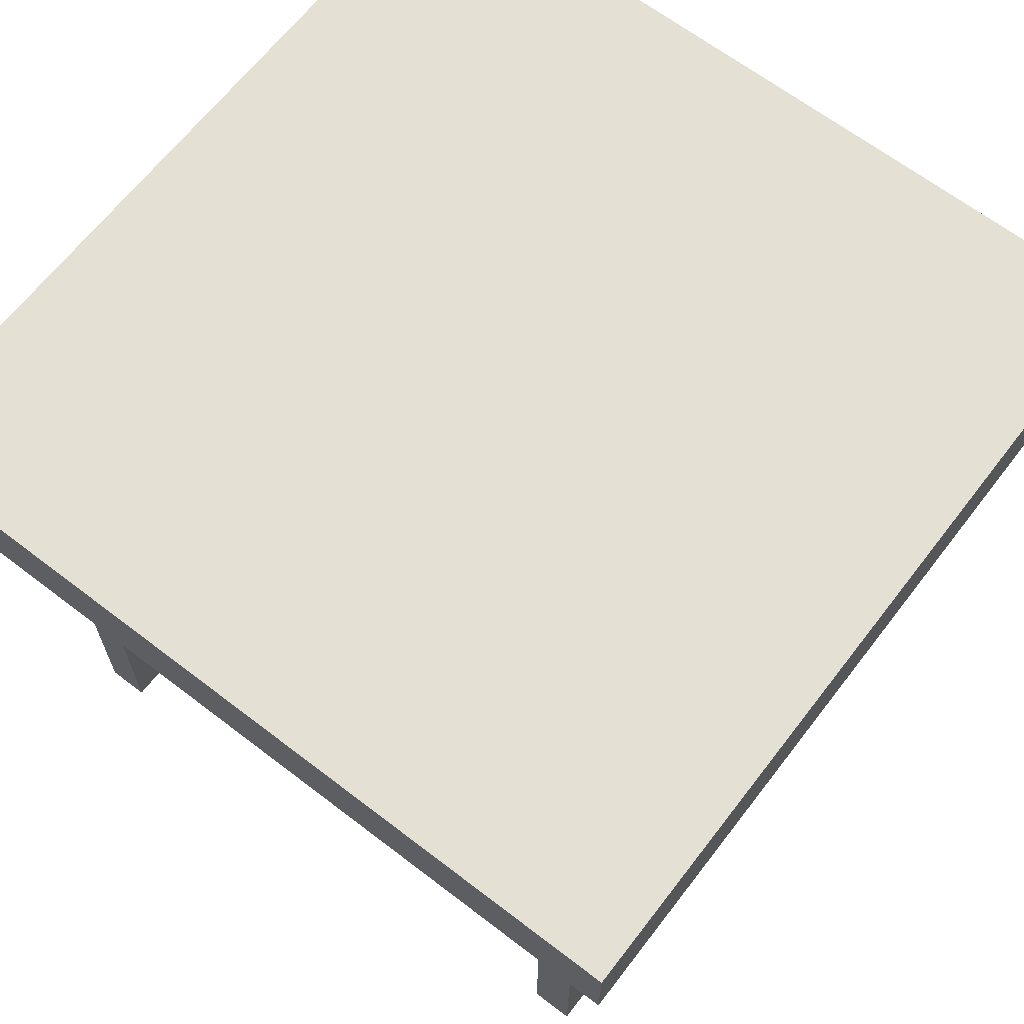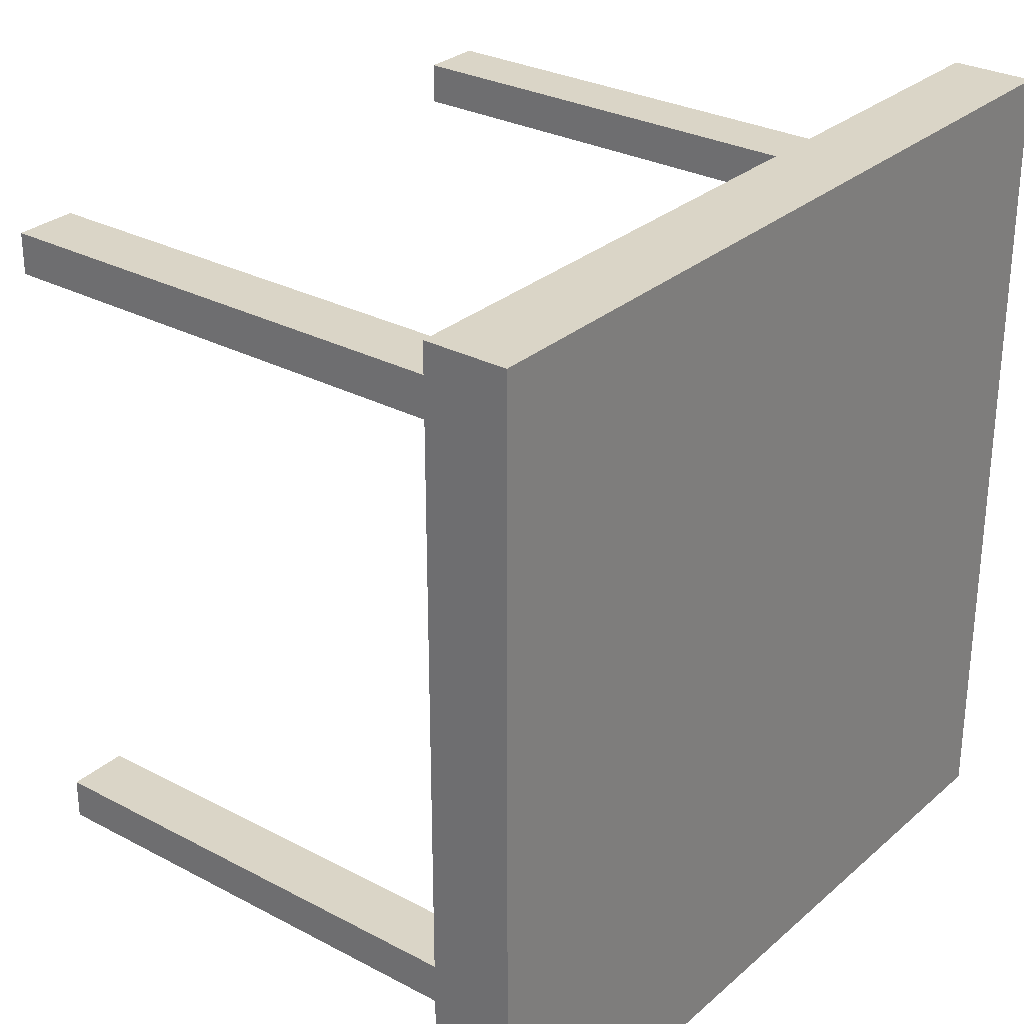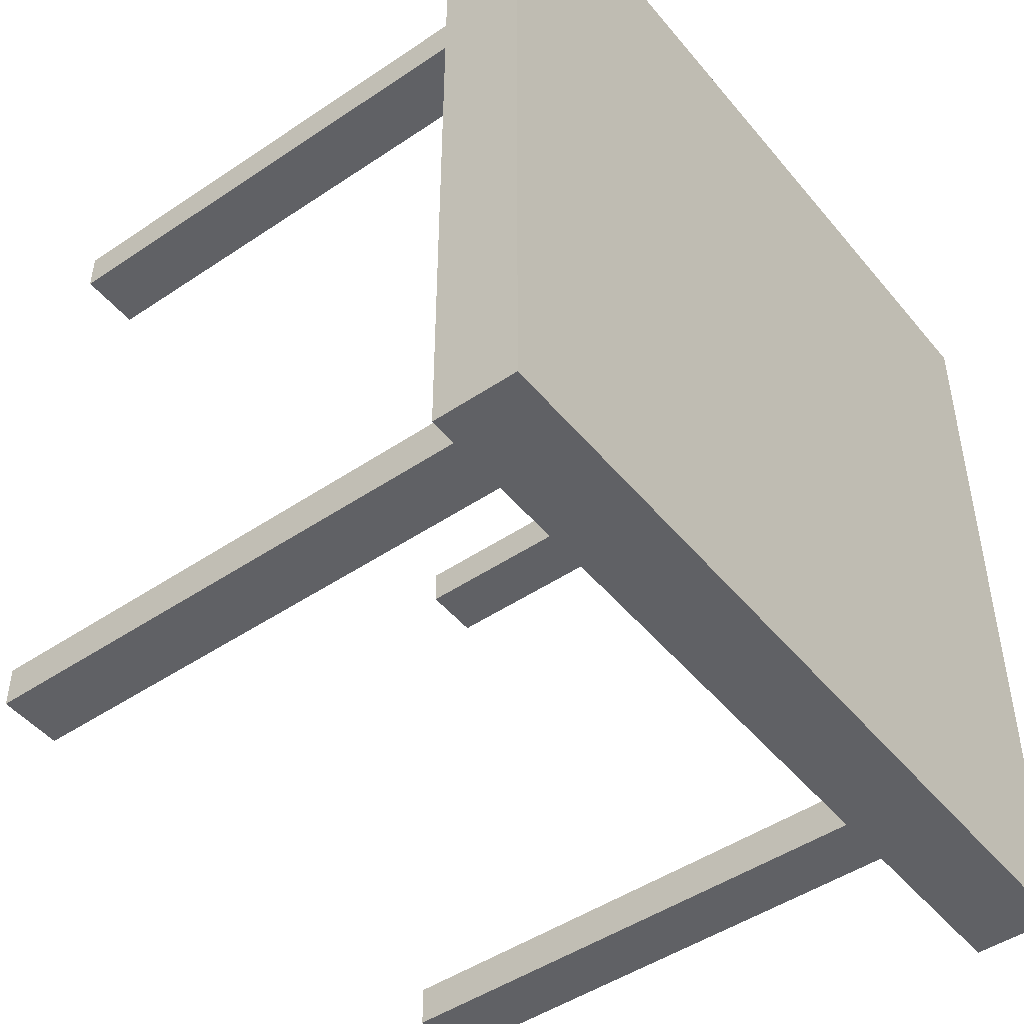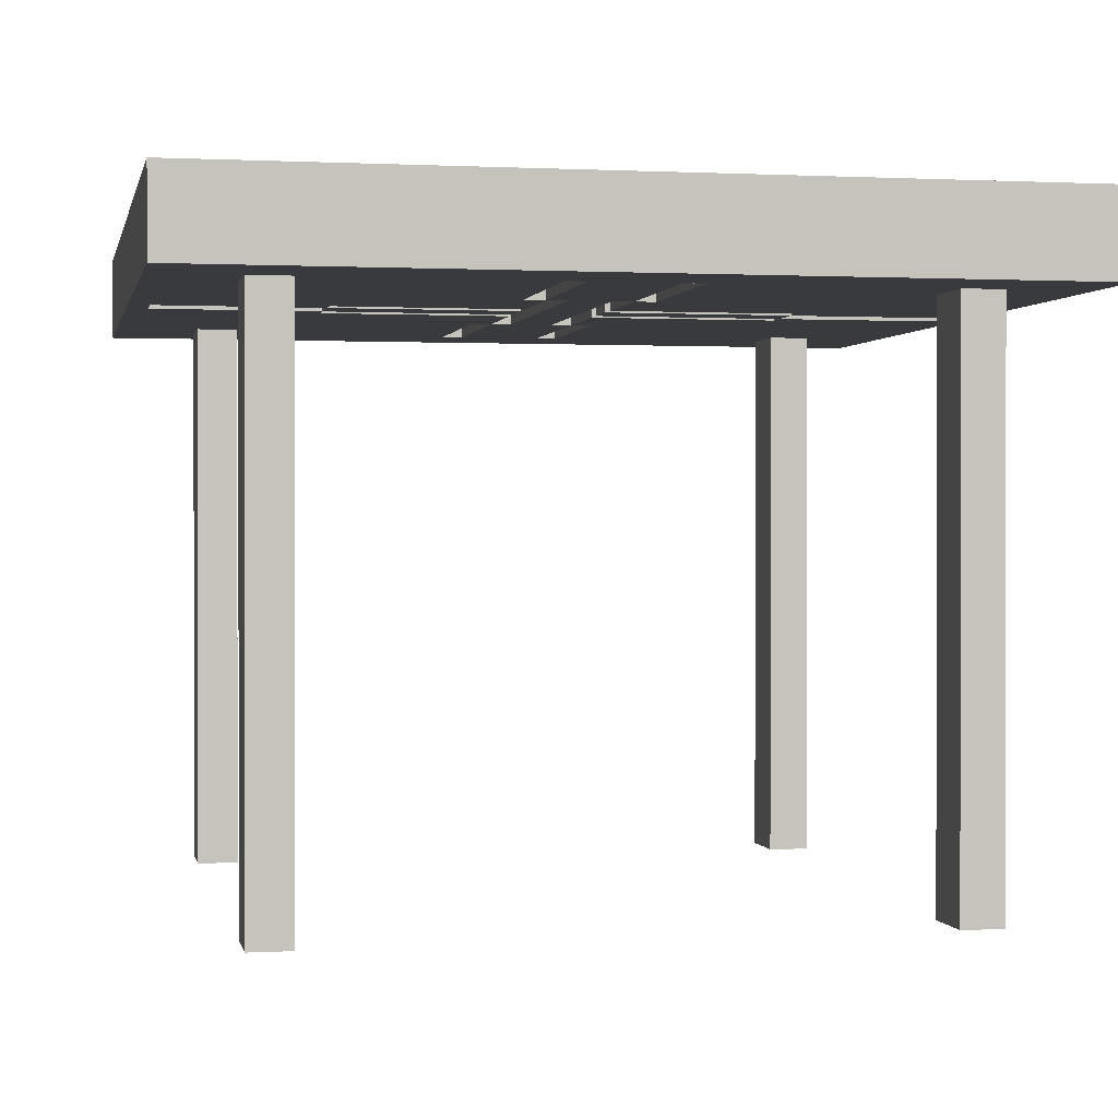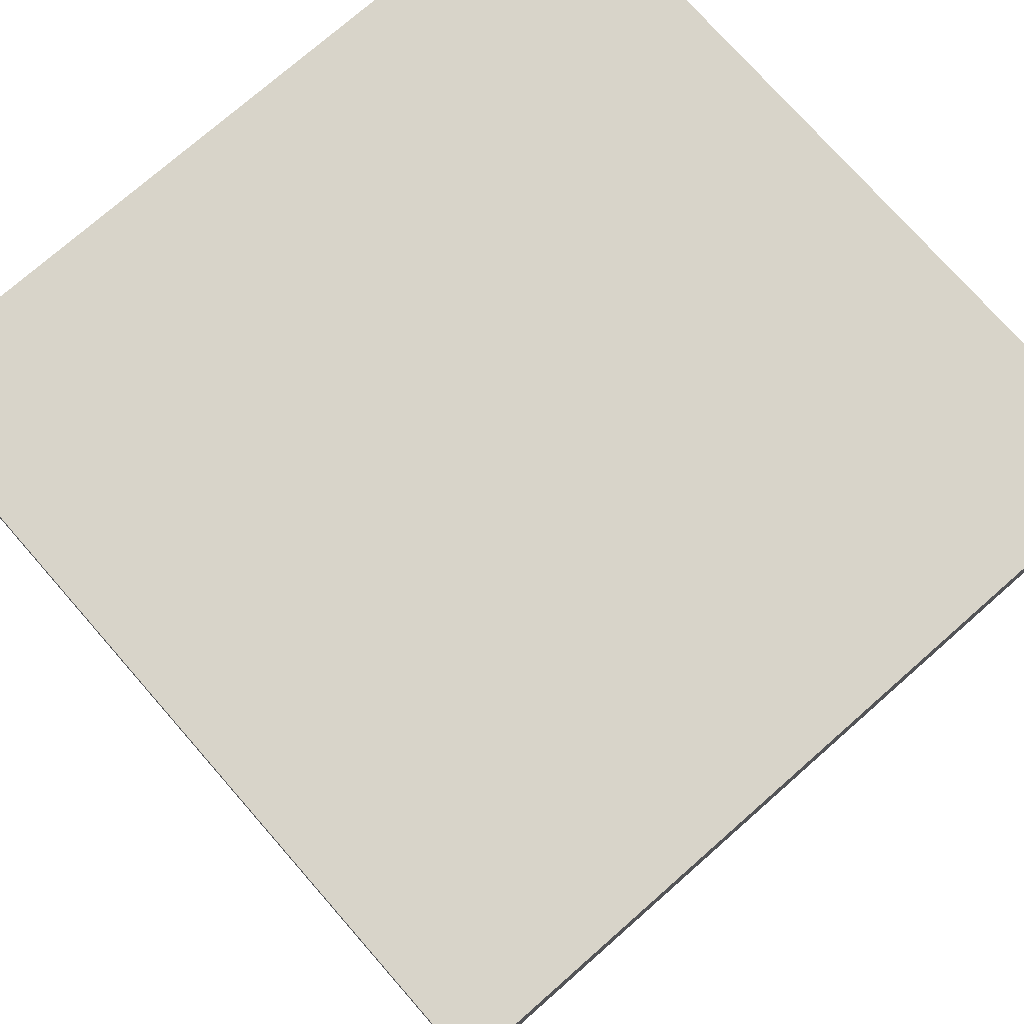
<metadata>
{"format":"obj","ext":"obj","renderer":"f3d","projection":"perspective","resolution":1024,"background":"white","views":[{"elev":65.6,"azim":-52.4,"up":"+Y"},{"elev":29.0,"azim":128.2,"up":"+Z"},{"elev":-47.5,"azim":127.3,"up":"+Z"},{"elev":0.6,"azim":-101.4,"up":"+Y"},{"elev":75.2,"azim":48.7,"up":"+Y"}]}
</metadata>
<code>
v -20 36 20
v -20 36 -20
v -20 39 20
v -20 39 -20
v -20 40 20
v -20 40 -20
v -16 9 16
v -16 9 14
v -16 9 -14
v -16 9 -16
v -16 36 16
v -16 36 14
v -16 36 -14
v -16 36 -16
v -7 36 3
v -7 36 2
v -7 36 -2
v -7 36 -3
v -7 37 3
v -7 37 2
v -7 37 -2
v -7 37 -3
v -1 36 11
v -1 36 2
v -1 36 -2
v -1 36 -11
v -1 37 11
v -1 37 2
v -1 37 -2
v -1 37 -11
v 1 36 19
v 1 36 11
v 1 36 -11
v 1 36 -19
v 1 37 19
v 1 37 11
v 1 37 -11
v 1 37 -19
v 2 36 11
v 2 36 2
v 2 36 -2
v 2 36 -11
v 2 37 11
v 2 37 2
v 2 37 -2
v 2 37 -11
v 7 36 2
v 7 36 1
v 7 36 -1
v 7 36 -2
v 7 37 2
v 7 37 1
v 7 37 -1
v 7 37 -2
v 13 9 16
v 13 9 14
v 13 9 -14
v 13 9 -16
v 13 36 16
v 13 36 14
v 13 36 -14
v 13 36 -16
v 16 36 3
v 16 36 2
v 16 36 -2
v 16 36 -3
v 16 37 3
v 16 37 2
v 16 37 -2
v 16 37 -3
v -16 36 3
v -16 36 2
v -16 36 -2
v -16 36 -3
v -16 37 3
v -16 37 2
v -16 37 -2
v -16 37 -3
v -13 9 16
v -13 9 14
v -13 9 -14
v -13 9 -16
v -13 36 16
v -13 36 14
v -13 36 -14
v -13 36 -16
v -7 36 2
v -7 36 1
v -7 36 -1
v -7 36 -2
v -7 37 2
v -7 37 1
v -7 37 -1
v -7 37 -2
v -2 36 11
v -2 36 2
v -2 36 -2
v -2 36 -11
v -2 37 11
v -2 37 2
v -2 37 -2
v -2 37 -11
v -1 36 19
v -1 36 11
v -1 36 -11
v -1 36 -19
v -1 37 19
v -1 37 11
v -1 37 -11
v -1 37 -19
v 1 36 11
v 1 36 2
v 1 36 -2
v 1 36 -11
v 1 37 11
v 1 37 2
v 1 37 -2
v 1 37 -11
v 7 36 3
v 7 36 2
v 7 36 -2
v 7 36 -3
v 7 37 3
v 7 37 2
v 7 37 -2
v 7 37 -3
v 16 9 16
v 16 9 14
v 16 9 -14
v 16 9 -16
v 16 36 16
v 16 36 14
v 16 36 -14
v 16 36 -16
v 20 36 20
v 20 36 -20
v 20 39 20
v 20 39 -20
v 20 40 20
v 20 40 -20
v -20 36 20
v -20 39 20
v -20 40 20
v -19 36 20
v -19 37 20
v -19 39 20
v 19 36 20
v 19 37 20
v 19 39 20
v 20 36 20
v 20 39 20
v 20 40 20
v -16 9 16
v -16 36 16
v -15 9 16
v -15 36 16
v -14 9 16
v -14 36 16
v -13 9 16
v -13 36 16
v 13 9 16
v 13 36 16
v 14 9 16
v 14 36 16
v 15 9 16
v 15 36 16
v 16 9 16
v 16 36 16
v -1 36 11
v -1 37 11
v 1 36 11
v 1 37 11
v -16 36 2
v -16 37 2
v -7 36 2
v -7 37 2
v 7 36 2
v 7 37 2
v 16 36 2
v 16 37 2
v -7 36 1
v -7 37 1
v 7 36 1
v 7 37 1
v -7 36 -2
v -7 37 -2
v -2 36 -2
v -2 37 -2
v -1 36 -2
v -1 37 -2
v 1 36 -2
v 1 37 -2
v 2 36 -2
v 2 37 -2
v 7 36 -2
v 7 37 -2
v -16 36 -3
v -16 37 -3
v -7 36 -3
v -7 37 -3
v 7 36 -3
v 7 37 -3
v 16 36 -3
v 16 37 -3
v -2 36 -11
v -2 37 -11
v -1 36 -11
v -1 37 -11
v 1 36 -11
v 1 37 -11
v 2 36 -11
v 2 37 -11
v -16 9 -14
v -16 36 -14
v -15 9 -14
v -15 36 -14
v -14 9 -14
v -14 36 -14
v -13 9 -14
v -13 36 -14
v 13 9 -14
v 13 36 -14
v 14 9 -14
v 14 36 -14
v 15 9 -14
v 15 36 -14
v 16 9 -14
v 16 36 -14
v -1 36 -19
v -1 37 -19
v 1 36 -19
v 1 37 -19
v -1 36 19
v -1 37 19
v 1 36 19
v 1 37 19
v -16 9 14
v -16 36 14
v -15 9 14
v -15 36 14
v -14 9 14
v -14 36 14
v -13 9 14
v -13 36 14
v 13 9 14
v 13 36 14
v 14 9 14
v 14 36 14
v 15 9 14
v 15 36 14
v 16 9 14
v 16 36 14
v -2 36 11
v -2 37 11
v -1 36 11
v -1 37 11
v 1 36 11
v 1 37 11
v 2 36 11
v 2 37 11
v -16 36 3
v -16 37 3
v -7 36 3
v -7 37 3
v 7 36 3
v 7 37 3
v 16 36 3
v 16 37 3
v -7 36 2
v -7 37 2
v -2 36 2
v -2 37 2
v -1 36 2
v -1 37 2
v 1 36 2
v 1 37 2
v 2 36 2
v 2 37 2
v 7 36 2
v 7 37 2
v -7 36 -1
v -7 37 -1
v 7 36 -1
v 7 37 -1
v -16 36 -2
v -16 37 -2
v -7 36 -2
v -7 37 -2
v 7 36 -2
v 7 37 -2
v 16 36 -2
v 16 37 -2
v -1 36 -11
v -1 37 -11
v 1 36 -11
v 1 37 -11
v -16 9 -16
v -16 36 -16
v -15 9 -16
v -15 36 -16
v -14 9 -16
v -14 36 -16
v -13 9 -16
v -13 36 -16
v 13 9 -16
v 13 36 -16
v 14 9 -16
v 14 36 -16
v 15 9 -16
v 15 36 -16
v 16 9 -16
v 16 36 -16
v -20 36 -20
v -20 39 -20
v -20 40 -20
v -19 36 -20
v -19 37 -20
v -19 39 -20
v 19 36 -20
v 19 37 -20
v 19 39 -20
v 20 36 -20
v 20 39 -20
v 20 40 -20
v -16 9 16
v -15 9 16
v -14 9 16
v -13 9 16
v 13 9 16
v 14 9 16
v 15 9 16
v 16 9 16
v -16 9 14
v -15 9 14
v -14 9 14
v -13 9 14
v 13 9 14
v 14 9 14
v 15 9 14
v 16 9 14
v -16 9 -14
v -15 9 -14
v -14 9 -14
v -13 9 -14
v 13 9 -14
v 14 9 -14
v 15 9 -14
v 16 9 -14
v -16 9 -16
v -15 9 -16
v -14 9 -16
v -13 9 -16
v 13 9 -16
v 14 9 -16
v 15 9 -16
v 16 9 -16
v -20 36 20
v -19 36 20
v 19 36 20
v 20 36 20
v -1 36 19
v 1 36 19
v -16 36 16
v -15 36 16
v -14 36 16
v -13 36 16
v 13 36 16
v 14 36 16
v 15 36 16
v 16 36 16
v -16 36 14
v -15 36 14
v -14 36 14
v -13 36 14
v 13 36 14
v 14 36 14
v 15 36 14
v 16 36 14
v -2 36 11
v -1 36 11
v 1 36 11
v 2 36 11
v -16 36 3
v -7 36 3
v 7 36 3
v 16 36 3
v -16 36 2
v -7 36 2
v -2 36 2
v -1 36 2
v 1 36 2
v 2 36 2
v 7 36 2
v 16 36 2
v -7 36 1
v 7 36 1
v -7 36 -1
v 7 36 -1
v -16 36 -2
v -7 36 -2
v -2 36 -2
v -1 36 -2
v 1 36 -2
v 2 36 -2
v 7 36 -2
v 16 36 -2
v -16 36 -3
v -7 36 -3
v 7 36 -3
v 16 36 -3
v -2 36 -11
v -1 36 -11
v 1 36 -11
v 2 36 -11
v -16 36 -14
v -15 36 -14
v -14 36 -14
v -13 36 -14
v 13 36 -14
v 14 36 -14
v 15 36 -14
v 16 36 -14
v -16 36 -16
v -15 36 -16
v -14 36 -16
v -13 36 -16
v 13 36 -16
v 14 36 -16
v 15 36 -16
v 16 36 -16
v -1 36 -19
v 1 36 -19
v -20 36 -20
v -19 36 -20
v 19 36 -20
v 20 36 -20
v -1 37 19
v 1 37 19
v -2 37 11
v -1 37 11
v 1 37 11
v 2 37 11
v -16 37 3
v -7 37 3
v 7 37 3
v 16 37 3
v -16 37 2
v -7 37 2
v -2 37 2
v -1 37 2
v 1 37 2
v 2 37 2
v 7 37 2
v 16 37 2
v -7 37 1
v 7 37 1
v -7 37 -1
v 7 37 -1
v -16 37 -2
v -7 37 -2
v -2 37 -2
v -1 37 -2
v 1 37 -2
v 2 37 -2
v 7 37 -2
v 16 37 -2
v -16 37 -3
v -7 37 -3
v 7 37 -3
v 16 37 -3
v -2 37 -11
v -1 37 -11
v 1 37 -11
v 2 37 -11
v -1 37 -19
v 1 37 -19
v -20 40 20
v 20 40 20
v -20 40 -20
v 20 40 -20
f 3 2 1
f 4 2 3
f 5 4 3
f 6 4 5
f 11 8 7
f 12 8 11
f 13 10 9
f 14 10 13
f 19 16 15
f 20 16 19
f 21 18 17
f 22 18 21
f 27 24 23
f 28 24 27
f 29 26 25
f 30 26 29
f 35 32 31
f 36 32 35
f 37 34 33
f 38 34 37
f 43 40 39
f 44 40 43
f 45 42 41
f 46 42 45
f 51 48 47
f 52 48 51
f 53 50 49
f 54 50 53
f 59 56 55
f 60 56 59
f 61 58 57
f 62 58 61
f 67 64 63
f 68 64 67
f 69 66 65
f 70 66 69
f 71 72 75
f 75 72 76
f 73 74 77
f 77 74 78
f 79 80 83
f 83 80 84
f 81 82 85
f 85 82 86
f 87 88 91
f 91 88 92
f 89 90 93
f 93 90 94
f 95 96 99
f 99 96 100
f 97 98 101
f 101 98 102
f 103 104 107
f 107 104 108
f 105 106 109
f 109 106 110
f 111 112 115
f 115 112 116
f 113 114 117
f 117 114 118
f 119 120 123
f 123 120 124
f 121 122 125
f 125 122 126
f 127 128 131
f 131 128 132
f 129 130 133
f 133 130 134
f 135 136 137
f 137 136 138
f 137 138 139
f 139 138 140
f 144 142 141
f 145 142 144
f 146 143 142
f 146 142 145
f 147 145 144
f 148 146 145
f 148 145 147
f 149 143 146
f 149 146 148
f 150 148 147
f 150 149 148
f 151 143 149
f 151 149 150
f 152 143 151
f 155 154 153
f 156 154 155
f 157 156 155
f 158 156 157
f 159 158 157
f 160 158 159
f 163 162 161
f 164 162 163
f 165 164 163
f 166 164 165
f 167 166 165
f 168 166 167
f 171 170 169
f 172 170 171
f 175 174 173
f 176 174 175
f 179 178 177
f 180 178 179
f 183 182 181
f 184 182 183
f 187 186 185
f 188 186 187
f 191 190 189
f 192 190 191
f 195 194 193
f 196 194 195
f 199 198 197
f 200 198 199
f 203 202 201
f 204 202 203
f 207 206 205
f 208 206 207
f 211 210 209
f 212 210 211
f 215 214 213
f 216 214 215
f 217 216 215
f 218 216 217
f 219 218 217
f 220 218 219
f 223 222 221
f 224 222 223
f 225 224 223
f 226 224 225
f 227 226 225
f 228 226 227
f 231 230 229
f 232 230 231
f 233 234 235
f 235 234 236
f 237 238 239
f 239 238 240
f 239 240 241
f 241 240 242
f 241 242 243
f 243 242 244
f 245 246 247
f 247 246 248
f 247 248 249
f 249 248 250
f 249 250 251
f 251 250 252
f 253 254 255
f 255 254 256
f 257 258 259
f 259 258 260
f 261 262 263
f 263 262 264
f 265 266 267
f 267 266 268
f 269 270 271
f 271 270 272
f 273 274 275
f 275 274 276
f 277 278 279
f 279 278 280
f 281 282 283
f 283 282 284
f 285 286 287
f 287 286 288
f 289 290 291
f 291 290 292
f 293 294 295
f 295 294 296
f 297 298 299
f 299 298 300
f 299 300 301
f 301 300 302
f 301 302 303
f 303 302 304
f 305 306 307
f 307 306 308
f 307 308 309
f 309 308 310
f 309 310 311
f 311 310 312
f 313 314 316
f 316 314 317
f 314 315 318
f 317 314 318
f 316 317 319
f 317 318 320
f 319 317 320
f 318 315 321
f 320 318 321
f 319 320 322
f 320 321 322
f 321 315 323
f 322 321 323
f 323 315 324
f 333 326 325
f 334 327 326
f 334 326 333
f 335 328 327
f 335 327 334
f 336 328 335
f 337 330 329
f 338 331 330
f 338 330 337
f 339 332 331
f 339 331 338
f 340 332 339
f 349 342 341
f 350 343 342
f 350 342 349
f 351 344 343
f 351 343 350
f 352 344 351
f 353 346 345
f 354 347 346
f 354 346 353
f 355 348 347
f 355 347 354
f 356 348 355
f 361 359 358
f 362 359 361
f 363 361 358
f 364 361 363
f 365 361 364
f 366 361 365
f 367 359 362
f 368 359 367
f 369 359 368
f 370 359 369
f 371 363 358
f 374 361 366
f 375 367 362
f 378 359 370
f 379 373 372
f 379 374 373
f 379 372 371
f 379 361 374
f 380 361 379
f 381 378 377
f 381 377 376
f 381 376 375
f 381 375 362
f 382 378 381
f 383 379 371
f 383 371 358
f 384 379 383
f 385 378 382
f 386 359 378
f 386 378 385
f 387 383 358
f 388 379 384
f 389 379 388
f 390 381 380
f 391 381 390
f 392 385 382
f 393 385 392
f 394 359 386
f 395 388 387
f 396 394 393
f 397 395 387
f 397 396 395
f 398 394 396
f 398 396 397
f 399 387 358
f 399 397 387
f 400 397 399
f 405 394 398
f 406 359 394
f 406 394 405
f 407 399 358
f 408 401 400
f 409 405 404
f 410 359 406
f 411 408 407
f 411 401 408
f 412 403 402
f 413 403 412
f 414 410 409
f 414 409 404
f 415 411 407
f 415 412 411
f 415 407 358
f 416 412 415
f 417 412 416
f 418 412 417
f 419 414 413
f 419 410 414
f 420 410 419
f 421 410 420
f 422 359 410
f 422 410 421
f 423 415 358
f 426 412 418
f 427 419 413
f 430 359 422
f 431 425 424
f 431 426 425
f 431 424 423
f 431 412 426
f 432 430 429
f 432 429 428
f 432 427 413
f 432 428 427
f 433 358 357
f 434 432 431
f 434 358 433
f 434 431 423
f 434 423 358
f 435 360 359
f 435 432 434
f 435 430 432
f 435 359 430
f 436 360 435
f 440 438 437
f 441 438 440
f 447 444 443
f 448 444 447
f 449 440 439
f 450 440 449
f 451 442 441
f 452 442 451
f 453 446 445
f 454 446 453
f 455 450 449
f 455 453 452
f 455 452 451
f 455 451 450
f 455 449 448
f 456 453 455
f 460 458 457
f 461 458 460
f 462 458 461
f 463 458 462
f 464 458 463
f 465 458 464
f 467 460 459
f 468 460 467
f 469 466 465
f 470 466 469
f 471 462 461
f 472 462 471
f 473 464 463
f 474 464 473
f 475 473 472
f 476 473 475
f 477 478 479
f 479 478 480

</code>
